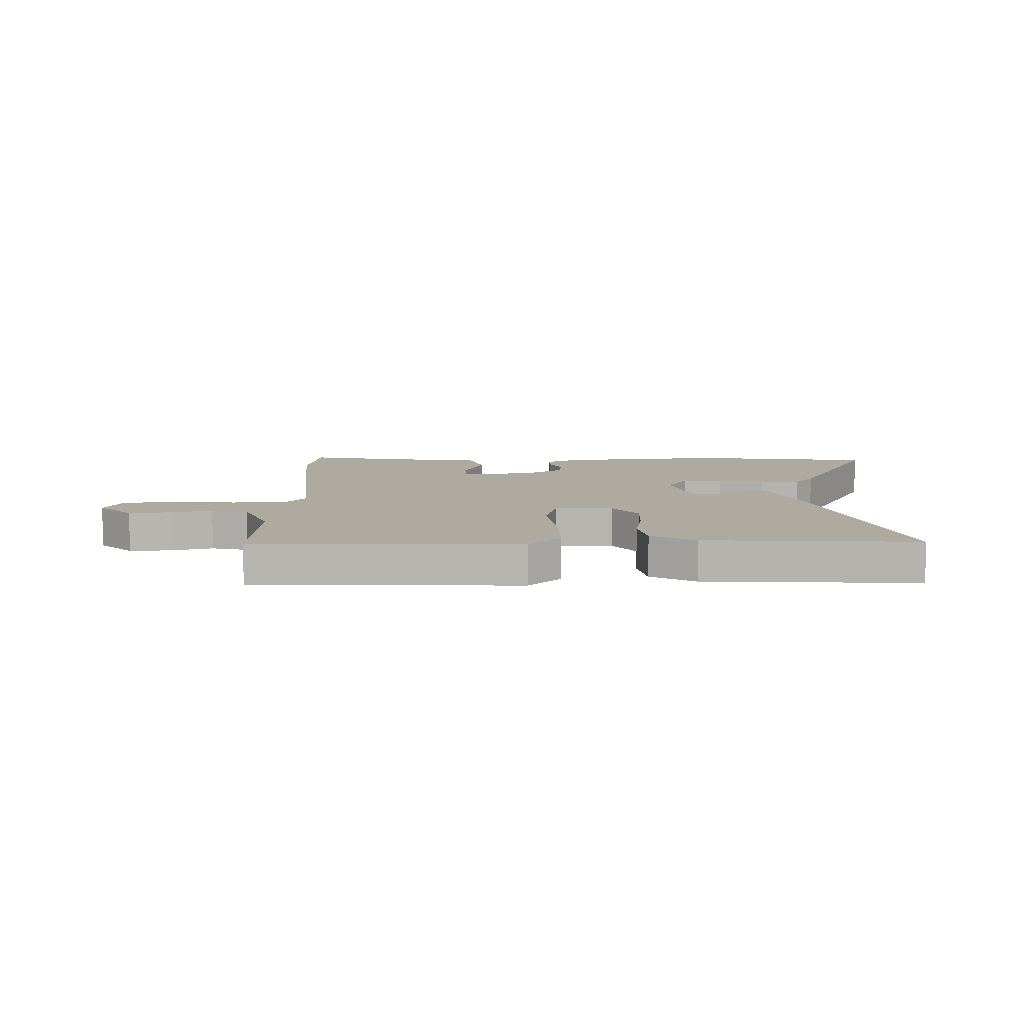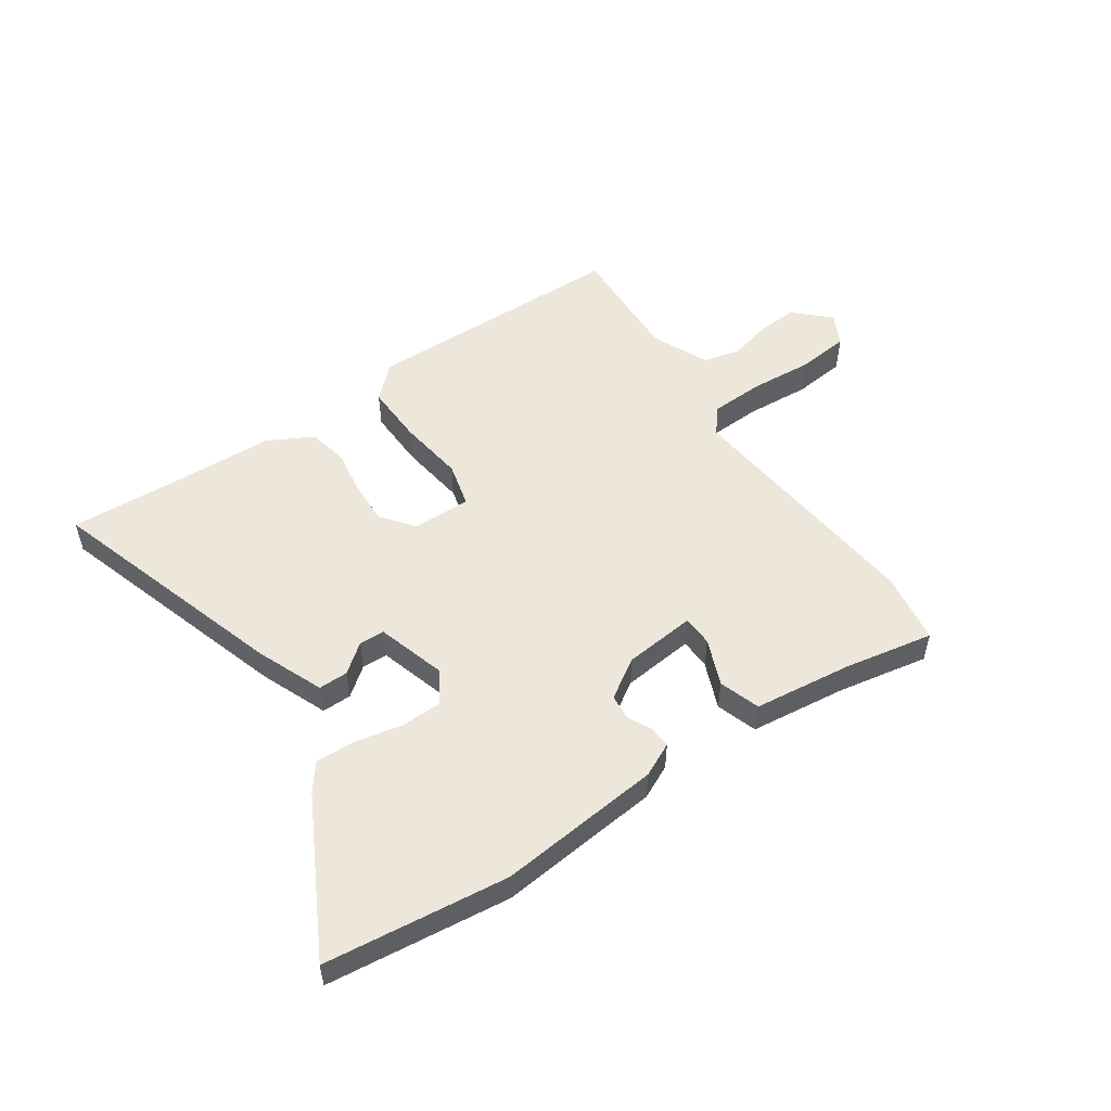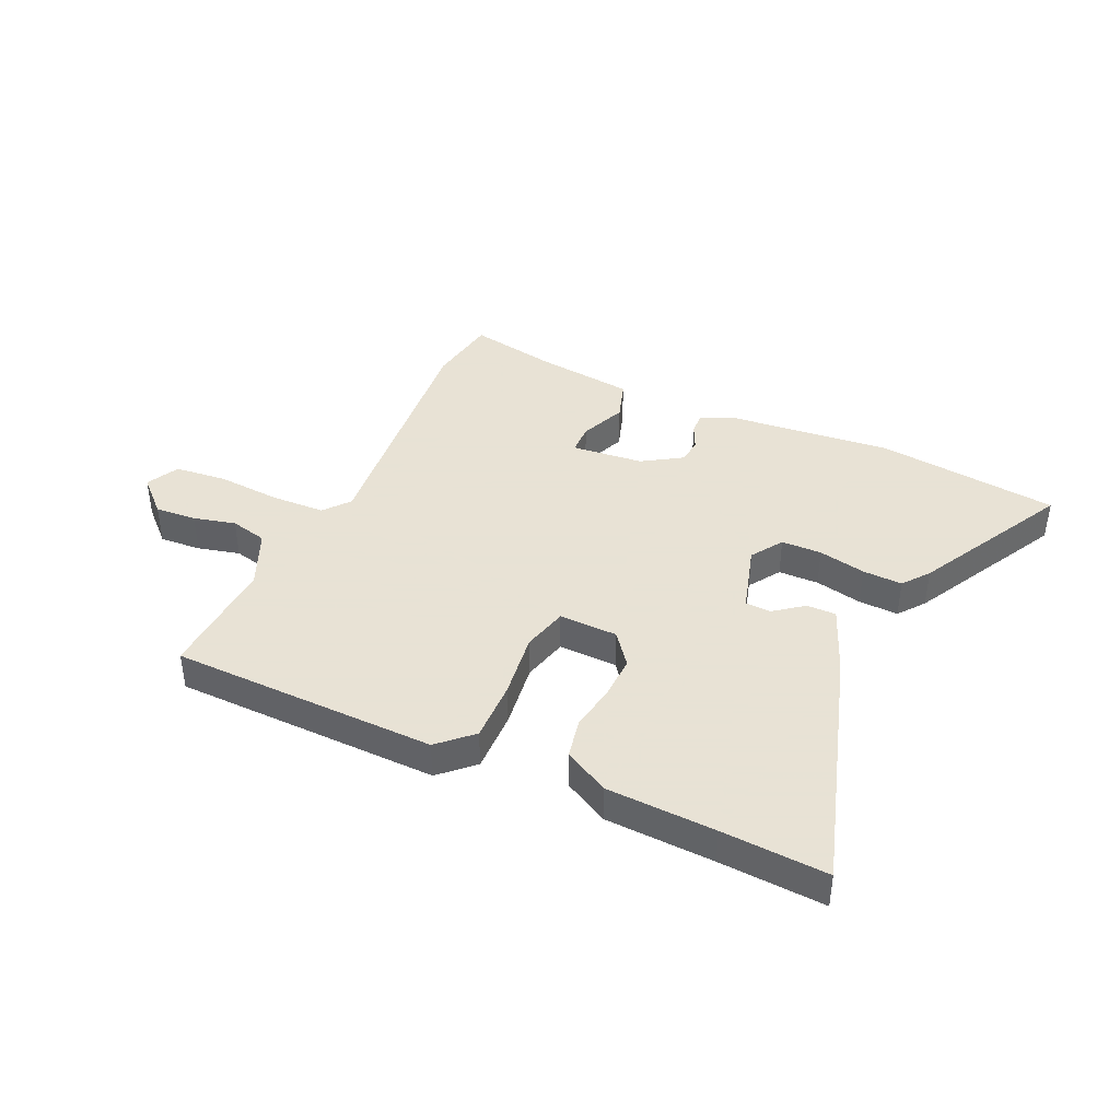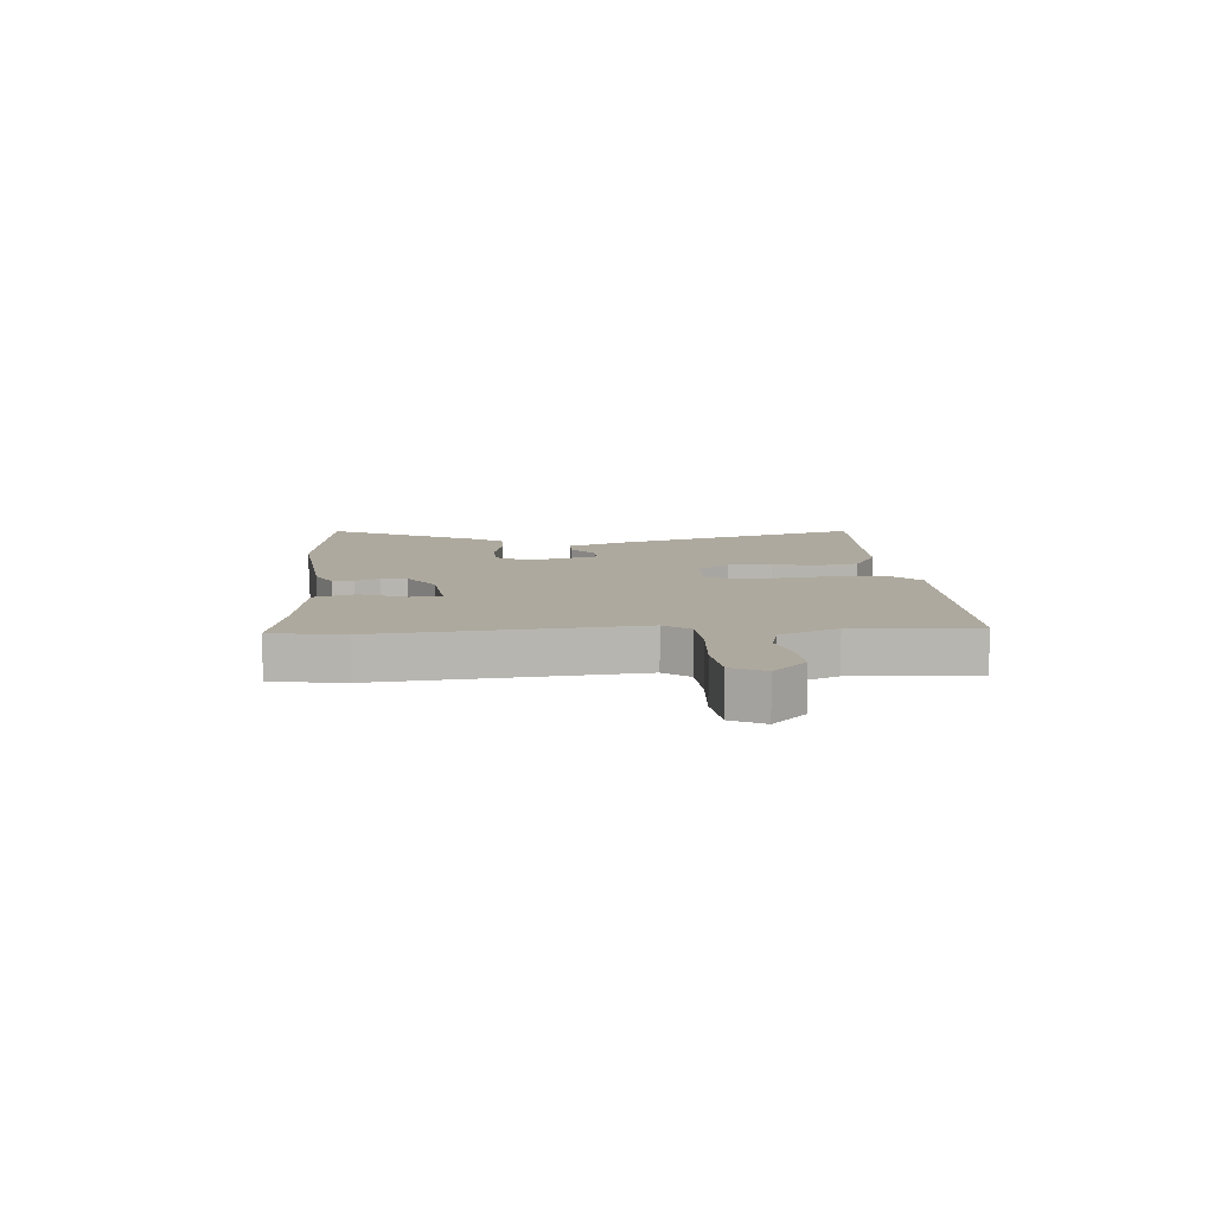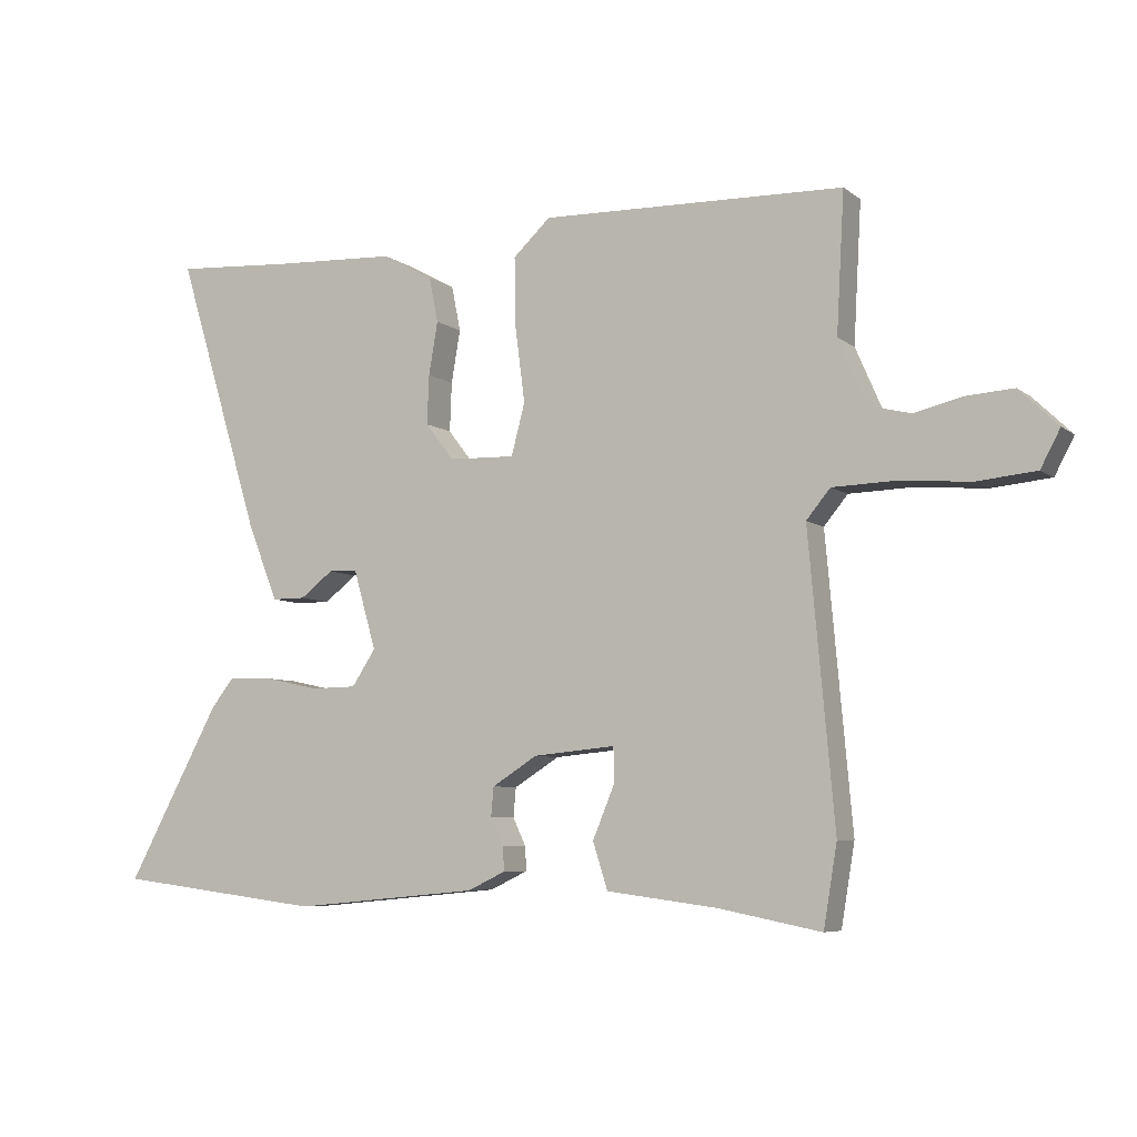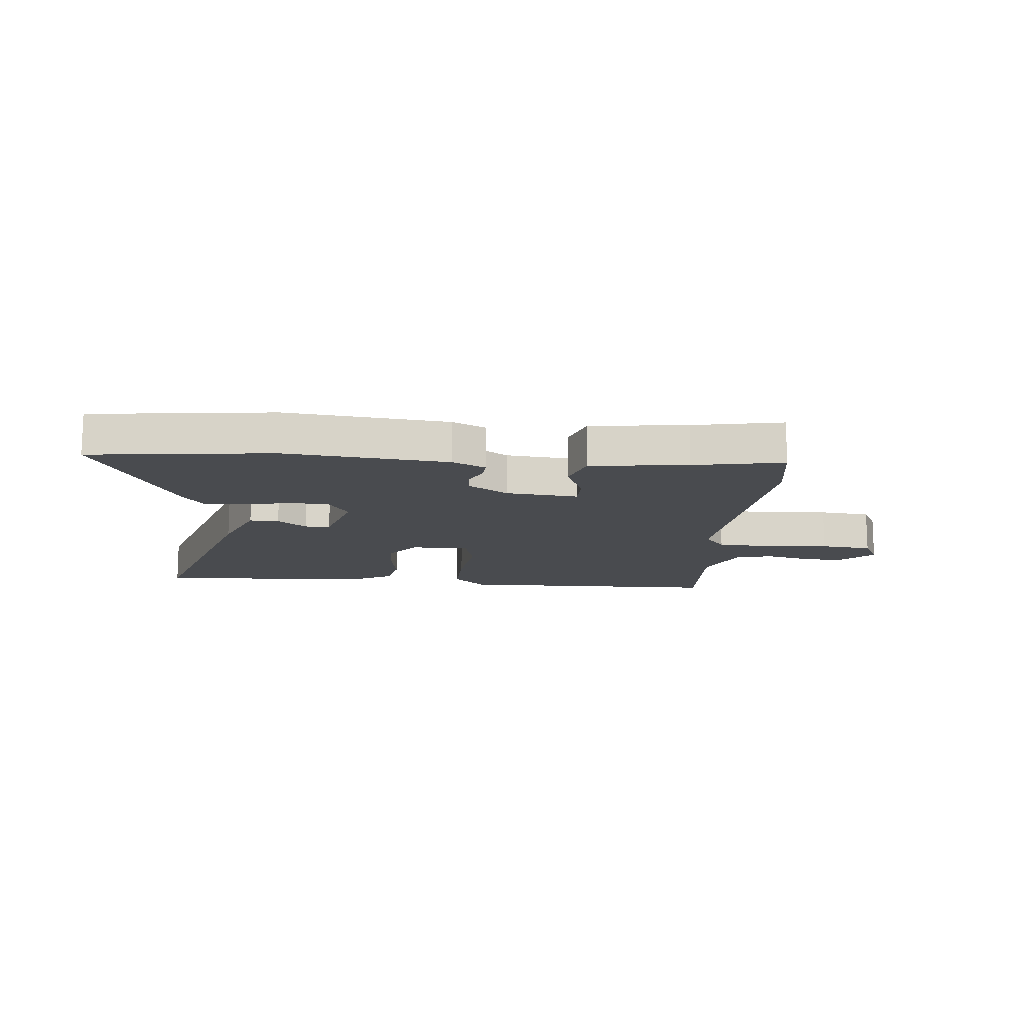
<metadata>
{"format":"obj","ext":"obj","renderer":"f3d","projection":"perspective","resolution":1024,"background":"white","views":[{"elev":9.5,"azim":-1.1,"up":"+Y"},{"elev":52.4,"azim":145.2,"up":"+Y"},{"elev":40.6,"azim":24.3,"up":"+Y"},{"elev":9.1,"azim":-94.9,"up":"+Y"},{"elev":-6.5,"azim":-153.1,"up":"+Z"},{"elev":-13.9,"azim":174.4,"up":"+Y"}]}
</metadata>
<code>
v 0.675 0.07 -0.478
v 0.353 0.07 -0.518
v 0.065 0.07 -0.491
v 0.006 0.07 -0.463
v 0.008 0.07 -0.426
v 0.028 0.07 -0.383
v 0.024 0.07 -0.338
v -0.046 0.07 -0.294
v -0.173 0.07 -0.282
v -0.174 0.07 -0.336
v -0.14 0.07 -0.418
v -0.163 0.07 -0.49
v -0.335 0.07 -0.512
v -0.493 0.07 -0.543
v -0.514 0.07 -0.417
v -0.474 0.07 0.028
v -0.511 0.07 0.073
v -0.606 0.07 0.076
v -0.719 0.07 0.067
v -0.81 0.07 0.076
v -0.84 0.07 0.133
v -0.78 0.07 0.191
v -0.707 0.07 0.186
v -0.633 0.07 0.168
v -0.568 0.07 0.184
v -0.524 0.07 0.285
v -0.536 0.07 0.5
v -0.067 0.07 0.512
v -0.009 0.07 0.458
v -0.011 0.07 0.35
v -0.026 0.07 0.234
v -0.005 0.07 0.154
v 0.098 0.07 0.157
v 0.142 0.07 0.214
v 0.139 0.07 0.29
v 0.125 0.07 0.372
v 0.139 0.07 0.442
v 0.218 0.07 0.485
v 0.409 0.07 0.494
v 0.594 0.07 0.506
v 0.463 0.07 0.076
v 0.416 0.07 -0.042
v 0.364 0.07 -0.042
v 0.313 0.07 -0.003
v 0.268 0.07 -0.005
v 0.233 0.07 -0.127
v 0.27 0.07 -0.183
v 0.341 0.07 -0.184
v 0.424 0.07 -0.166
v 0.494 0.07 -0.163
v 0.53 0.07 -0.209
v 0.675 0 -0.478
v 0.353 0 -0.518
v 0.065 0 -0.491
v 0.006 0 -0.463
v 0.008 0 -0.426
v 0.028 0 -0.383
v 0.024 0 -0.338
v -0.046 0 -0.294
v -0.173 0 -0.282
v -0.174 0 -0.336
v -0.14 0 -0.418
v -0.163 0 -0.49
v -0.335 0 -0.512
v -0.493 0 -0.543
v -0.514 0 -0.417
v -0.474 0 0.028
v -0.511 0 0.073
v -0.606 0 0.076
v -0.719 0 0.067
v -0.81 0 0.076
v -0.84 0 0.133
v -0.78 0 0.191
v -0.707 0 0.186
v -0.633 0 0.168
v -0.568 0 0.184
v -0.524 0 0.285
v -0.536 0 0.5
v -0.067 0 0.512
v -0.009 0 0.458
v -0.011 0 0.35
v -0.026 0 0.234
v -0.005 0 0.154
v 0.098 0 0.157
v 0.142 0 0.214
v 0.139 0 0.29
v 0.125 0 0.372
v 0.139 0 0.442
v 0.218 0 0.485
v 0.409 0 0.494
v 0.594 0 0.506
v 0.463 0 0.076
v 0.416 0 -0.042
v 0.364 0 -0.042
v 0.313 0 -0.003
v 0.268 0 -0.005
v 0.233 0 -0.127
v 0.27 0 -0.183
v 0.341 0 -0.184
v 0.424 0 -0.166
v 0.494 0 -0.163
v 0.53 0 -0.209
f 48 49 50 51
f 47 48 51 1
f 41 42 43 44
f 39 40 41 44
f 39 44 45
f 38 39 45 46
f 35 36 37 38
f 34 35 38 46
f 28 29 30 31
f 26 27 28 31
f 25 26 31 32
f 24 25 32
f 21 22 23 24
f 21 24 32
f 18 19 20 21
f 17 18 21 32
f 16 17 32 33
f 13 14 15 16
f 10 11 12 13
f 9 10 13 16
f 8 9 16 33
f 3 4 5 6
f 3 6 7
f 47 1 2 3
f 46 47 3 7
f 33 34 46
f 7 8 33 46
f 102 101 100 99
f 52 102 99 98
f 95 94 93 92
f 95 92 91 90
f 96 95 90
f 97 96 90 89
f 89 88 87 86
f 97 89 86 85
f 82 81 80 79
f 82 79 78 77
f 83 82 77 76
f 83 76 75
f 75 74 73 72
f 83 75 72
f 72 71 70 69
f 83 72 69 68
f 84 83 68 67
f 67 66 65 64
f 64 63 62 61
f 67 64 61 60
f 84 67 60 59
f 57 56 55 54
f 58 57 54
f 54 53 52 98
f 58 54 98 97
f 97 85 84
f 97 84 59 58
f 1 52 53 2
f 2 53 54 3
f 3 54 55 4
f 4 55 56 5
f 5 56 57 6
f 6 57 58 7
f 7 58 59 8
f 8 59 60 9
f 9 60 61 10
f 10 61 62 11
f 11 62 63 12
f 12 63 64 13
f 13 64 65 14
f 14 65 66 15
f 15 66 67 16
f 16 67 68 17
f 17 68 69 18
f 18 69 70 19
f 19 70 71 20
f 20 71 72 21
f 21 72 73 22
f 22 73 74 23
f 23 74 75 24
f 24 75 76 25
f 25 76 77 26
f 26 77 78 27
f 27 78 79 28
f 28 79 80 29
f 29 80 81 30
f 30 81 82 31
f 31 82 83 32
f 32 83 84 33
f 33 84 85 34
f 34 85 86 35
f 35 86 87 36
f 36 87 88 37
f 37 88 89 38
f 38 89 90 39
f 39 90 91 40
f 40 91 92 41
f 41 92 93 42
f 42 93 94 43
f 43 94 95 44
f 44 95 96 45
f 45 96 97 46
f 46 97 98 47
f 47 98 99 48
f 48 99 100 49
f 49 100 101 50
f 50 101 102 51
f 51 102 52 1

</code>
